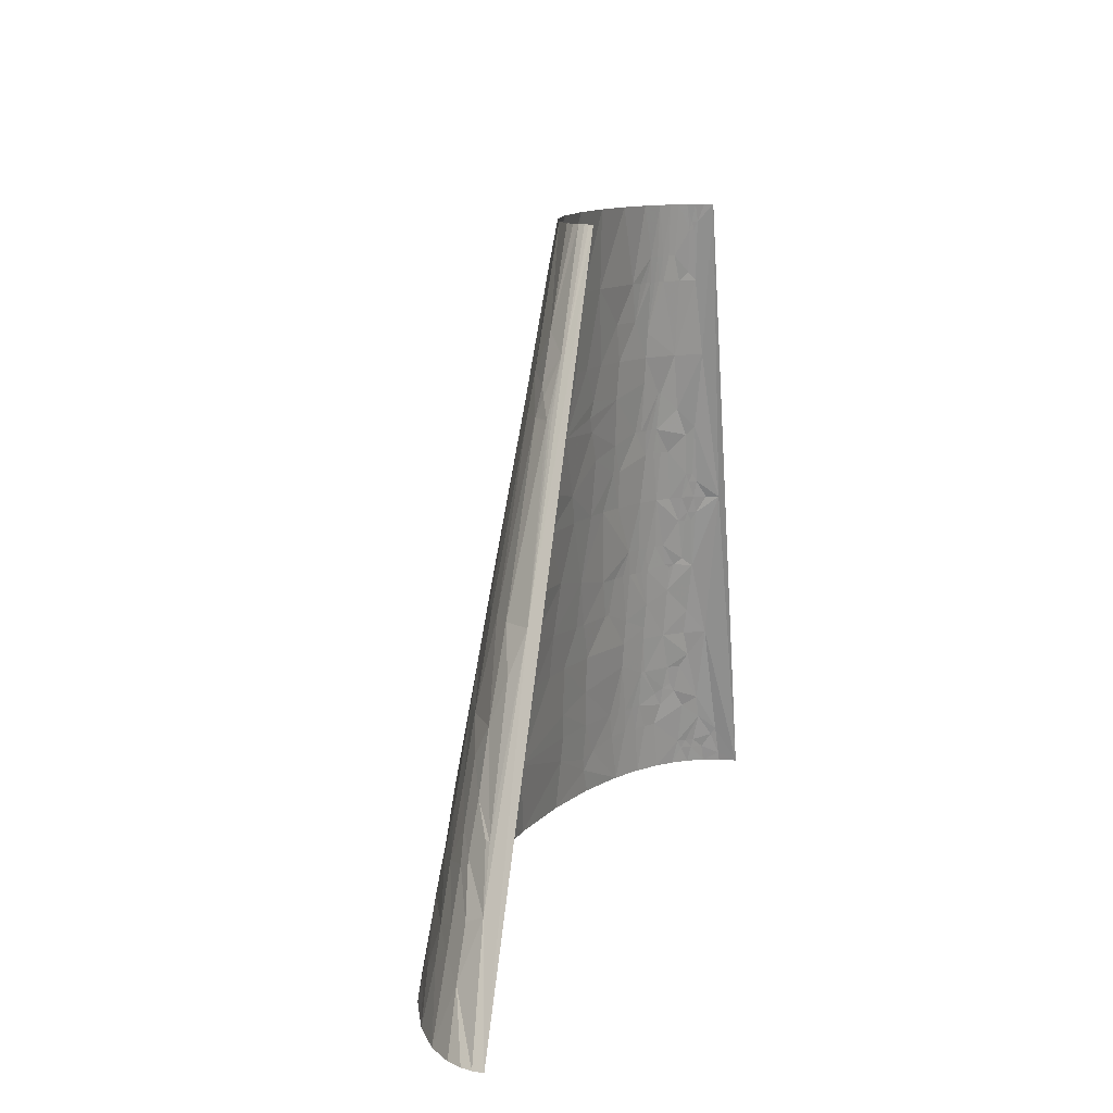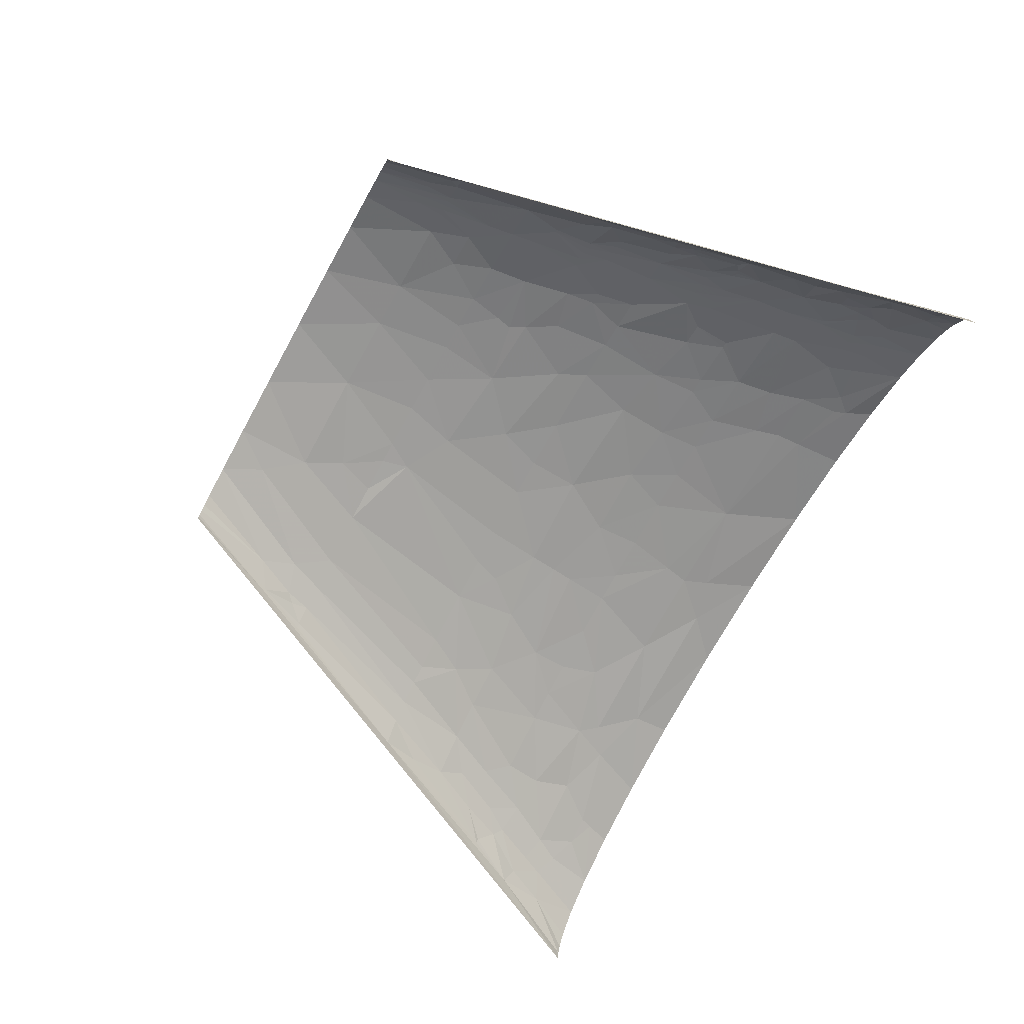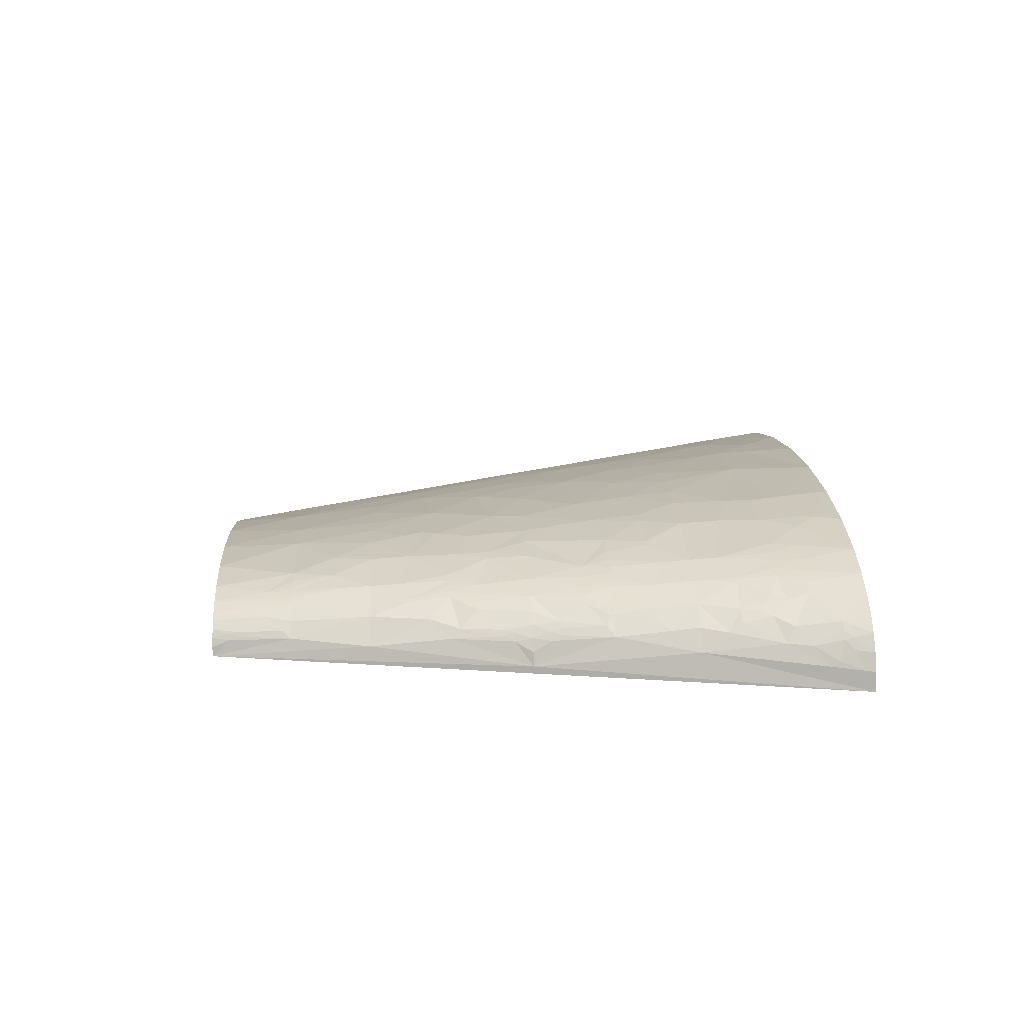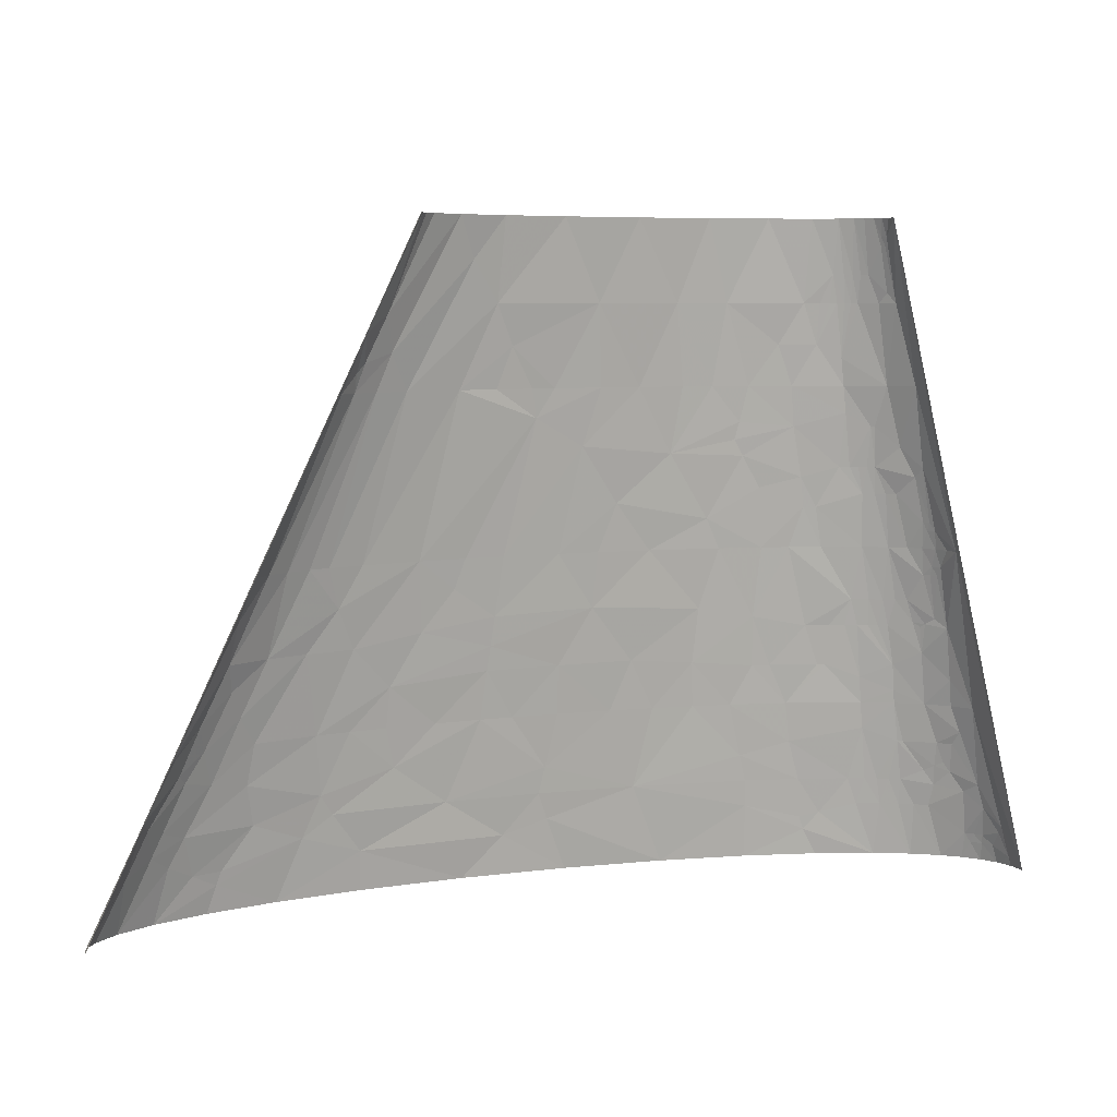
<metadata>
{"format":"obj","ext":"obj","renderer":"f3d","projection":"perspective","resolution":1024,"background":"white","views":[{"elev":10.9,"azim":106.6,"up":"+Y"},{"elev":-70.0,"azim":-119.0,"up":"+Z"},{"elev":12.3,"azim":-93.2,"up":"+Z"},{"elev":6.4,"azim":161.0,"up":"+Y"}]}
</metadata>
<code>
v -100.2 139.5 3.097
v -66.86 279.1 0
v -133.7 0 0
v 243.4 46.51 8.003
v 266.9 0 4.61
v 267.5 0 0
v 231.4 69.76 9.433
v 230.2 69.76 11.42
v 109.1 209.3 34.19
v 123.9 139.5 42.52
v 149.3 139.5 36.23
v 132.8 209.3 27.48
v 164.3 139.5 31.15
v 199.6 139.5 5.401
v 133.7 279.1 0
v 146.8 209.3 21.66
v 172.9 139.5 27.53
v 182.9 139.5 22.31
v 163.8 209.3 8.97
v 191.7 139.5 15.99
v 164.6 209.3 7.856
v 165.3 209.3 6.738
v 154.3 232.5 6.3
v 133.1 279.1 3.621
v 131.6 279.1 6.364
v 155 232.5 4.902
v 133.6 279.1 1.813
v -101.3 23.25 39.1
v -106.8 23.25 35.68
v -113.5 0 35.74
v -102.1 0 42.84
v -95.42 23.25 42.3
v -87.95 23.25 45.74
v -86.91 0 49.69
v -95.14 34.88 40.46
v -78.11 23.25 49.52
v -90.6 34.88 42.71
v -85.83 34.88 44.84
v -80.82 34.88 46.84
v -73.8 34.88 49.33
v -86.24 116.3 30.76
v -81.65 139.5 29.18
v -90.42 116.3 27.87
v 22.33 34.88 63.9
v 15.29 69.76 59.43
v -2.925 69.76 58.27
v 34.68 69.76 59.91
v -81.65 116.3 33.47
v -71.81 139.5 34.48
v -84.45 104.6 33.99
v -80.69 104.6 35.97
v -76.25 116.3 36.19
v -76.73 104.6 37.84
v -69.22 116.3 39.18
v -55.13 139.5 40.7
v -67.47 104.6 41.54
v -60.86 104.6 43.74
v -41.57 139.5 44.22
v -72.56 104.6 39.61
v -50.86 104.6 46.53
v -78.72 162.8 26.5
v -88.31 139.5 24.28
v -82.3 162.8 23.85
v -74.76 162.8 28.99
v -70.07 162.8 31.49
v -73.88 174.4 27.35
v -70.86 174.4 29.09
v -67.64 174.4 30.75
v -64.26 174.4 32.31
v -60.1 174.4 34.03
v -64.23 255.8 17.14
v -57.33 279.1 17.44
v -60.68 279.1 14.5
v -61.69 255.8 19.2
v -58.85 255.8 21.15
v -51.92 279.1 20.94
v -61.64 244.2 21.62
v -59.29 244.2 23.06
v -55.75 255.8 22.96
v -56.78 244.2 24.44
v -51.81 255.8 24.93
v -42.08 279.1 25.36
v -54.12 244.2 25.74
v -51.33 244.2 26.97
v -47.41 244.2 28.51
v 249.4 23.25 15.96
v 251.9 0 24.37
v 261.4 0 15.3
v 265.3 0 9.202
v -41.13 244.2 30.59
v -24.26 279.1 30.21
v 227.3 62.01 18.86
v 216.9 69.76 23.83
v 224.6 58.14 22.57
v -8.666 244.2 36.81
v 0.8004 279.1 33.49
v -19.96 209.3 39.56
v -4.107 209.3 41.45
v 190 104.6 28.54
v 13.05 244.2 38.33
v 31.63 279.1 34.09
v 8.857 209.3 42.35
v 28.17 209.3 42.8
v 207.5 104.6 17.52
v 205.5 93.02 23.4
v 47.7 244.2 37.77
v 45.29 209.3 42.39
v 66.2 209.3 40.91
v 64.71 279.1 31.37
v 93.47 244.2 31.78
v 91.69 279.1 26.29
v 157.1 209.3 15.49
v 157 217 12.35
v 153.2 220.9 13.95
v 143.8 240.3 13.58
v 125.3 279.1 12.69
v 112.3 279.1 19.68
v 129.4 279.1 9.113
v -125.7 7.752 21.23
v -130.5 0 16.09
v -126.3 0 23.22
v -128.4 7.752 16.51
v -125.3 11.63 20.24
v -122.3 7.752 25.69
v -120.6 0 29.76
v -123 11.63 23.62
v -120.3 11.63 26.86
v -117.6 31.01 24.09
v -114.9 69.76 12.41
v -56.11 11.63 57.32
v -62.16 0 57.38
v -30.47 0 63.52
v -62.45 19.38 54.76
v -54 17.44 57.06
v -92.57 52.32 38.79
v -78.02 58.14 44.45
v -29.34 23.25 60.85
v 8.132 0 67.42
v -104.1 104.6 16.72
v -76.59 69.76 43.27
v -44.72 69.76 52.41
v -28.77 34.88 59.52
v -47.23 52.32 54.09
v -19.79 69.76 56.51
v -75.27 81.39 42.04
v -25.68 46.51 58.54
v -98.46 127.9 16.27
v -100.1 108.5 20.78
v -98.88 131.8 13.9
v -96.58 139.5 14.55
v -99.02 139.5 9.047
v -96.61 127.9 18.88
v -96.69 131.8 17.44
v -92.98 139.5 19.63
v -94.48 127.9 21.38
v -60.07 87.2 46.36
v -57.14 87.2 47.19
v -95.53 147.3 12.92
v -93.48 147.3 16.36
v 61.59 23.25 65.31
v 52.41 0 68.42
v -93.56 151.2 14.71
v 81.68 17.44 65.09
v 99.65 0 66.04
v -91.89 151.2 17.21
v -36.46 87.2 51.83
v -28.76 87.2 53.13
v 65.79 34.88 63.68
v 108.1 34.88 60.45
v -88.91 174.4 12.65
v -87.39 170.5 16.56
v 63.38 46.51 62.3
v 93.82 69.76 57.17
v 58.68 69.76 59.54
v 79.34 69.76 58.41
v 146.1 17.44 57.58
v 145.8 0 60.28
v 182.9 0 52.71
v -82.4 209.3 7.897
v -51.84 157 39.3
v -46.62 157 40.74
v -29.7 139.5 46.55
v -70.84 191.8 25.91
v -72.2 191.8 25.04
v -74.77 209.3 19.17
v 132.3 52.32 54.61
v 114.2 69.76 54.76
v 136.2 69.76 51.23
v 152.4 69.76 47.91
v 209.4 11.63 42.55
v 213.3 0 43.66
v 236.2 0 33.98
v -60.97 197.7 30.09
v -73.25 244.2 9.355
v -59.3 209.3 28.98
v -38.35 209.3 35.99
v 219.9 17.44 37.08
v 207.5 17.44 42
v 193.9 34.88 42.99
v 224 34.88 30.53
v -40.28 191.8 37.78
v -57.59 220.9 27.89
v -67.68 267.4 8.963
v -70.65 248 12.2
v -67.44 271.3 7.333
v -66.52 279.1 4.055
v -65.34 279.1 7.819
v 135.1 87.2 48.7
v 167.2 69.76 44.24
v 151.9 104.6 41.97
v -66.66 267.4 10.78
v -63.37 279.1 11.3
v -66.28 271.3 9.786
v 197.2 52.32 38.15
v 194.5 69.76 35.22
v -47.38 226.7 31.03
v 238.2 29.07 23.49
v 233.7 38.76 23.19
v -31.66 226.7 35.29
v 240.2 42.63 15.64
v 201.2 81.39 29.32
v 172.8 104.6 35.66
v 159.3 122.1 36.57
v 218.9 81.39 17.67
v 204.7 122.1 11.29
v 85.97 226.7 35.89
v 92.36 209.3 37.47
v 76.32 209.3 39.8
v 140.6 224.8 20.52
v 105.1 261.6 25.84
v -132 3.876 8.647
v -133 0 8.352
v -128.6 14.21 11.9
v -128.5 17.44 9.551
v -121 34.88 17.67
v -112.5 39.4 27.26
v -107.7 32.94 32.92
v -107.1 41.66 31.51
v -109.8 43.6 28.74
v -111.7 52.32 24.47
v -103.5 39.4 34.63
v -94.66 52.32 37.65
v -113.3 58.14 20.55
v -106.8 52.32 29.22
v -100.9 69.76 30.04
v -109.4 69.76 21.8
v -107.7 81.39 20.07
v -52.35 34.88 55.19
v -89.88 69.76 37.19
v -89.03 75.58 36.63
v -97.66 93.02 27.37
v -97.47 105.9 24.34
v -95.94 104.6 26.06
v -93.31 106.6 27.78
v -81.56 183.1 19.47
v -3.374 113.4 53.01
v 20.15 139.5 51.19
v -10.99 139.5 49.14
v 172.2 26.16 50.76
v 158.9 34.88 52.3
v 164.5 43.6 49.57
v -27.27 165.7 43.74
v -68.61 244.2 15.96
v 230.4 23.25 30.39
v 212.9 55.23 30.6
v -123.9 24.22 17.25
v -87.86 87.2 35.21
v -27.77 109 50.62
v 26.08 91.56 57.14
v -44.84 170 39.48
v -4.886 152.6 48.17
v -1.783 89.38 56.01
v 44.79 115.5 54.2
v 61.2 139.5 50.51
v 43.38 139.5 51.24
v 12.81 180.9 45.94
v 91.57 90.84 54.52
v 90.39 101.4 53.2
v -19.16 179.5 43.3
v 89.01 114.1 51.6
v 86.04 139.5 48.41
v -15.23 186.4 42.99
v -16.9 194 41.85
v 35.89 160.2 48.79
v 59.19 91.2 56.81
v 121.9 109.4 47.68
v 107.8 126.8 47.36
v 103.3 139.5 46.17
v 52.47 184.8 45.17
v 73.84 197 41.8
f 1 2 3
f 4 5 6
f 7 8 4
f 9 10 11
f 12 11 13
f 12 9 11
f 14 7 4
f 14 6 15
f 14 4 6
f 16 12 13
f 16 17 18
f 16 13 17
f 19 20 14
f 21 19 14
f 22 21 14
f 23 19 21
f 23 21 22
f 23 24 25
f 26 23 22
f 26 22 14
f 26 27 24
f 26 24 23
f 26 15 27
f 26 14 15
f 28 29 30
f 28 30 31
f 32 28 31
f 33 31 34
f 33 32 31
f 35 28 32
f 36 33 34
f 37 35 32
f 37 32 33
f 38 37 33
f 39 33 36
f 39 38 33
f 40 39 36
f 41 42 43
f 44 45 46
f 44 47 45
f 48 49 42
f 48 42 41
f 48 50 51
f 48 41 50
f 52 48 51
f 52 49 48
f 52 51 53
f 54 49 52
f 54 52 53
f 54 55 49
f 54 56 57
f 54 58 55
f 54 59 56
f 54 53 59
f 60 54 57
f 60 58 54
f 61 62 42
f 61 63 62
f 64 42 49
f 64 61 42
f 65 64 49
f 66 63 61
f 66 61 64
f 67 64 65
f 67 66 64
f 68 67 65
f 69 68 65
f 70 69 65
f 71 72 73
f 74 72 71
f 75 76 72
f 75 72 74
f 75 77 78
f 75 74 77
f 79 78 80
f 79 76 75
f 79 75 78
f 81 82 76
f 81 76 79
f 81 79 80
f 81 80 83
f 81 83 84
f 81 84 85
f 86 87 88
f 86 88 89
f 86 89 5
f 86 5 4
f 90 91 82
f 90 82 81
f 90 81 85
f 92 4 8
f 92 93 94
f 95 91 90
f 95 96 91
f 95 97 98
f 99 18 17
f 100 95 98
f 100 96 95
f 100 101 96
f 100 98 102
f 100 102 103
f 104 18 99
f 104 20 18
f 104 99 105
f 106 107 108
f 106 100 103
f 106 109 101
f 106 103 107
f 106 101 100
f 110 9 12
f 110 109 106
f 110 111 109
f 112 16 18
f 112 20 19
f 112 18 20
f 113 23 114
f 113 112 19
f 113 19 23
f 113 114 112
f 115 23 25
f 115 114 23
f 115 116 117
f 115 118 116
f 115 25 118
f 119 120 121
f 119 122 120
f 123 122 119
f 124 121 125
f 124 119 121
f 126 123 119
f 126 119 124
f 127 30 29
f 127 125 30
f 127 124 125
f 127 126 124
f 128 127 29
f 129 1 3
f 130 34 131
f 130 131 132
f 133 36 34
f 133 34 130
f 133 40 36
f 134 133 130
f 135 35 37
f 135 37 38
f 136 38 39
f 136 39 40
f 136 135 38
f 137 132 138
f 137 138 44
f 137 130 132
f 137 134 130
f 139 1 129
f 140 136 141
f 142 137 44
f 143 144 141
f 143 141 136
f 143 136 40
f 145 56 59
f 146 44 46
f 146 142 44
f 146 144 143
f 146 46 144
f 147 139 148
f 149 150 151
f 149 139 147
f 149 1 139
f 149 151 1
f 152 147 148
f 153 147 152
f 153 149 147
f 153 154 150
f 153 150 149
f 155 43 42
f 155 42 62
f 155 153 152
f 155 154 153
f 155 148 43
f 155 152 148
f 155 62 154
f 156 57 56
f 156 56 145
f 156 140 141
f 156 145 140
f 157 156 141
f 157 60 57
f 157 57 156
f 158 151 150
f 158 1 151
f 159 158 150
f 159 150 154
f 160 138 161
f 160 44 138
f 162 158 159
f 163 161 164
f 163 160 161
f 165 162 159
f 165 159 154
f 165 62 63
f 165 154 62
f 166 157 141
f 166 60 157
f 167 141 144
f 167 166 141
f 168 44 160
f 168 163 169
f 168 160 163
f 170 1 158
f 170 158 162
f 171 63 66
f 171 162 165
f 171 165 63
f 171 170 162
f 172 169 173
f 172 44 168
f 172 168 169
f 172 174 47
f 172 175 174
f 172 173 175
f 172 47 44
f 176 164 177
f 176 177 178
f 176 163 164
f 176 169 163
f 179 1 170
f 179 2 1
f 180 49 55
f 180 70 65
f 180 65 49
f 181 58 182
f 181 55 58
f 181 180 55
f 183 68 69
f 183 66 67
f 183 184 66
f 183 67 68
f 183 185 184
f 186 173 169
f 186 187 173
f 186 188 187
f 186 189 188
f 190 178 191
f 190 191 192
f 193 69 70
f 193 183 69
f 194 2 179
f 194 179 185
f 195 193 196
f 195 185 183
f 195 183 193
f 197 190 192
f 197 198 190
f 199 197 200
f 199 198 197
f 201 97 196
f 201 193 70
f 201 196 193
f 202 78 77
f 202 80 78
f 202 185 195
f 202 83 80
f 202 77 185
f 203 194 204
f 205 206 2
f 205 207 206
f 205 194 203
f 205 2 194
f 208 187 188
f 208 188 189
f 208 209 210
f 208 189 209
f 211 204 71
f 211 71 73
f 211 203 204
f 211 73 212
f 213 205 203
f 213 207 205
f 213 203 211
f 213 212 207
f 213 211 212
f 214 215 209
f 214 199 200
f 216 202 195
f 216 195 196
f 216 83 202
f 216 84 83
f 216 85 84
f 216 90 85
f 217 87 86
f 217 218 200
f 219 95 90
f 219 216 196
f 219 90 216
f 219 196 97
f 219 97 95
f 220 94 218
f 220 92 94
f 220 4 92
f 220 217 86
f 220 218 217
f 220 86 4
f 221 93 105
f 221 105 99
f 222 215 221
f 222 209 215
f 222 221 99
f 222 210 209
f 223 11 10
f 223 13 11
f 223 99 17
f 223 17 13
f 223 222 99
f 223 210 222
f 223 10 210
f 224 92 8
f 224 93 92
f 224 105 93
f 224 7 104
f 224 104 105
f 224 8 7
f 225 14 20
f 225 7 14
f 225 20 104
f 225 104 7
f 226 227 9
f 226 228 227
f 226 110 106
f 226 106 108
f 226 108 228
f 226 9 110
f 229 12 16
f 229 16 112
f 229 114 115
f 229 115 117
f 229 112 114
f 230 111 110
f 230 12 229
f 230 110 12
f 230 229 117
f 230 117 111
f 231 3 232
f 231 232 120
f 231 120 122
f 233 122 123
f 233 231 122
f 234 129 3
f 234 231 233
f 234 235 129
f 234 3 231
f 236 235 128
f 237 128 29
f 237 28 35
f 237 236 128
f 237 29 28
f 238 236 237
f 238 239 236
f 240 235 236
f 240 236 239
f 241 35 135
f 241 135 242
f 241 237 35
f 241 238 237
f 241 242 238
f 243 235 240
f 243 129 235
f 244 242 245
f 244 239 238
f 244 238 242
f 244 245 243
f 244 240 239
f 244 243 240
f 246 243 245
f 246 129 243
f 247 129 246
f 247 246 245
f 247 139 129
f 248 143 40
f 248 142 146
f 248 40 133
f 248 133 134
f 248 134 137
f 248 146 143
f 248 137 142
f 249 136 140
f 249 245 242
f 249 242 135
f 249 135 136
f 250 245 249
f 250 249 140
f 250 140 145
f 251 139 247
f 251 247 245
f 252 139 251
f 252 43 148
f 252 148 139
f 253 252 251
f 254 43 252
f 254 253 251
f 254 41 43
f 254 251 50
f 254 252 253
f 254 50 41
f 255 66 184
f 255 184 185
f 255 171 66
f 255 170 171
f 255 179 170
f 255 185 179
f 256 257 258
f 259 178 190
f 259 176 178
f 259 198 199
f 259 190 198
f 260 169 176
f 260 186 169
f 260 176 259
f 261 259 199
f 261 260 259
f 261 214 209
f 261 199 214
f 261 186 260
f 261 209 189
f 261 189 186
f 262 181 182
f 263 71 204
f 263 204 194
f 263 74 71
f 263 77 74
f 263 185 77
f 263 194 185
f 264 200 197
f 264 192 87
f 264 87 217
f 264 217 200
f 264 197 192
f 265 218 94
f 265 221 215
f 265 93 221
f 265 94 93
f 265 214 200
f 265 215 214
f 265 200 218
f 266 123 126
f 266 126 127
f 266 127 128
f 266 128 235
f 266 235 234
f 266 233 123
f 266 234 233
f 267 145 59
f 267 245 250
f 267 251 245
f 267 50 251
f 267 51 50
f 267 250 145
f 267 53 51
f 267 59 53
f 268 258 182
f 268 58 60
f 268 182 58
f 268 256 258
f 268 166 167
f 268 60 166
f 269 45 47
f 270 201 70
f 270 70 180
f 270 180 181
f 270 181 262
f 271 182 258
f 271 262 182
f 271 258 257
f 272 269 256
f 272 256 268
f 272 167 144
f 272 268 167
f 272 46 45
f 272 45 269
f 272 144 46
f 273 256 269
f 273 257 256
f 273 274 275
f 273 275 257
f 276 102 98
f 276 103 102
f 277 175 173
f 277 187 208
f 277 173 187
f 278 277 208
f 279 201 270
f 279 270 262
f 279 271 276
f 279 262 271
f 280 274 273
f 280 281 274
f 280 273 278
f 282 201 279
f 282 279 276
f 283 201 282
f 283 97 201
f 283 276 98
f 283 98 97
f 283 282 276
f 284 275 274
f 284 257 275
f 284 271 257
f 284 276 271
f 285 47 174
f 285 269 47
f 285 273 269
f 285 174 175
f 285 278 273
f 285 277 278
f 285 175 277
f 286 210 10
f 286 208 210
f 286 278 208
f 286 280 278
f 287 280 286
f 287 10 288
f 287 288 281
f 287 281 280
f 287 286 10
f 289 276 284
f 289 103 276
f 289 274 281
f 289 107 103
f 289 284 274
f 290 9 227
f 290 108 107
f 290 227 228
f 290 289 281
f 290 107 289
f 290 10 9
f 290 288 10
f 290 281 288
f 290 228 108

</code>
